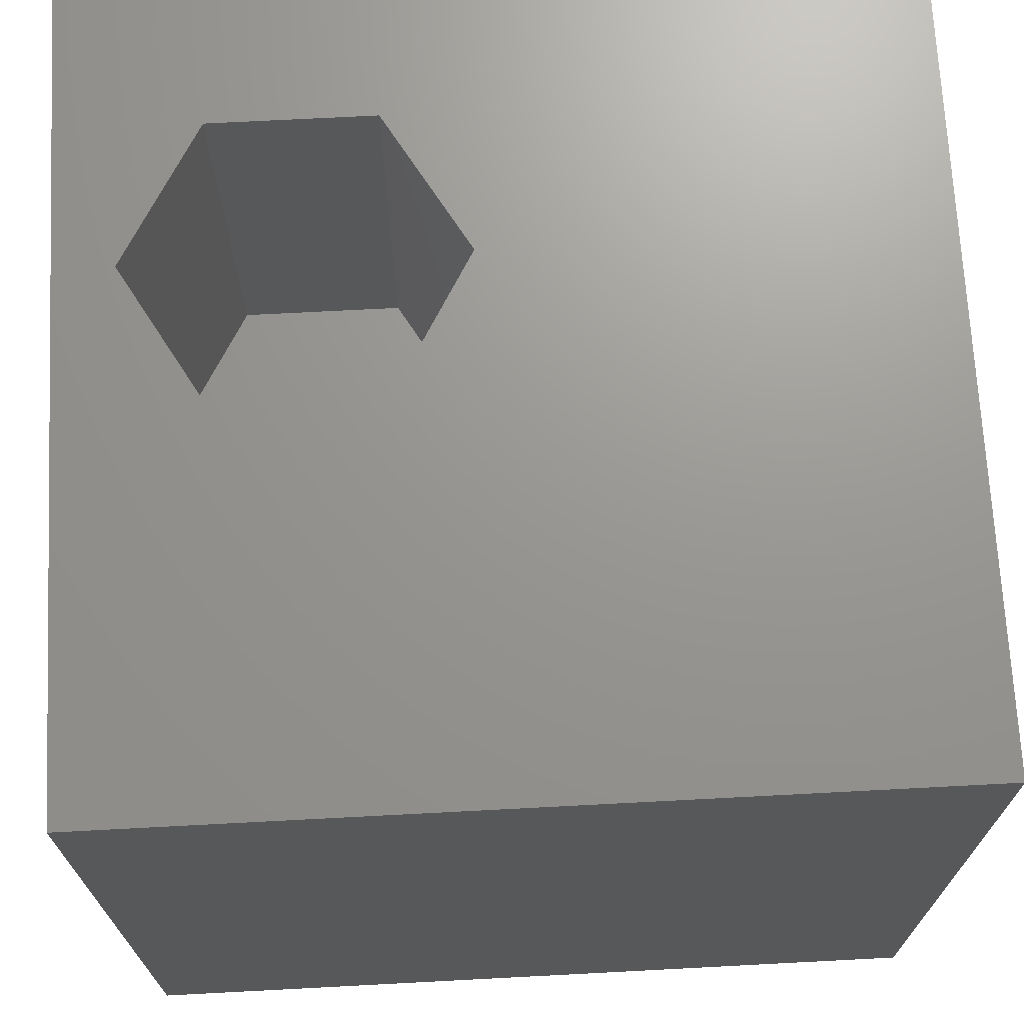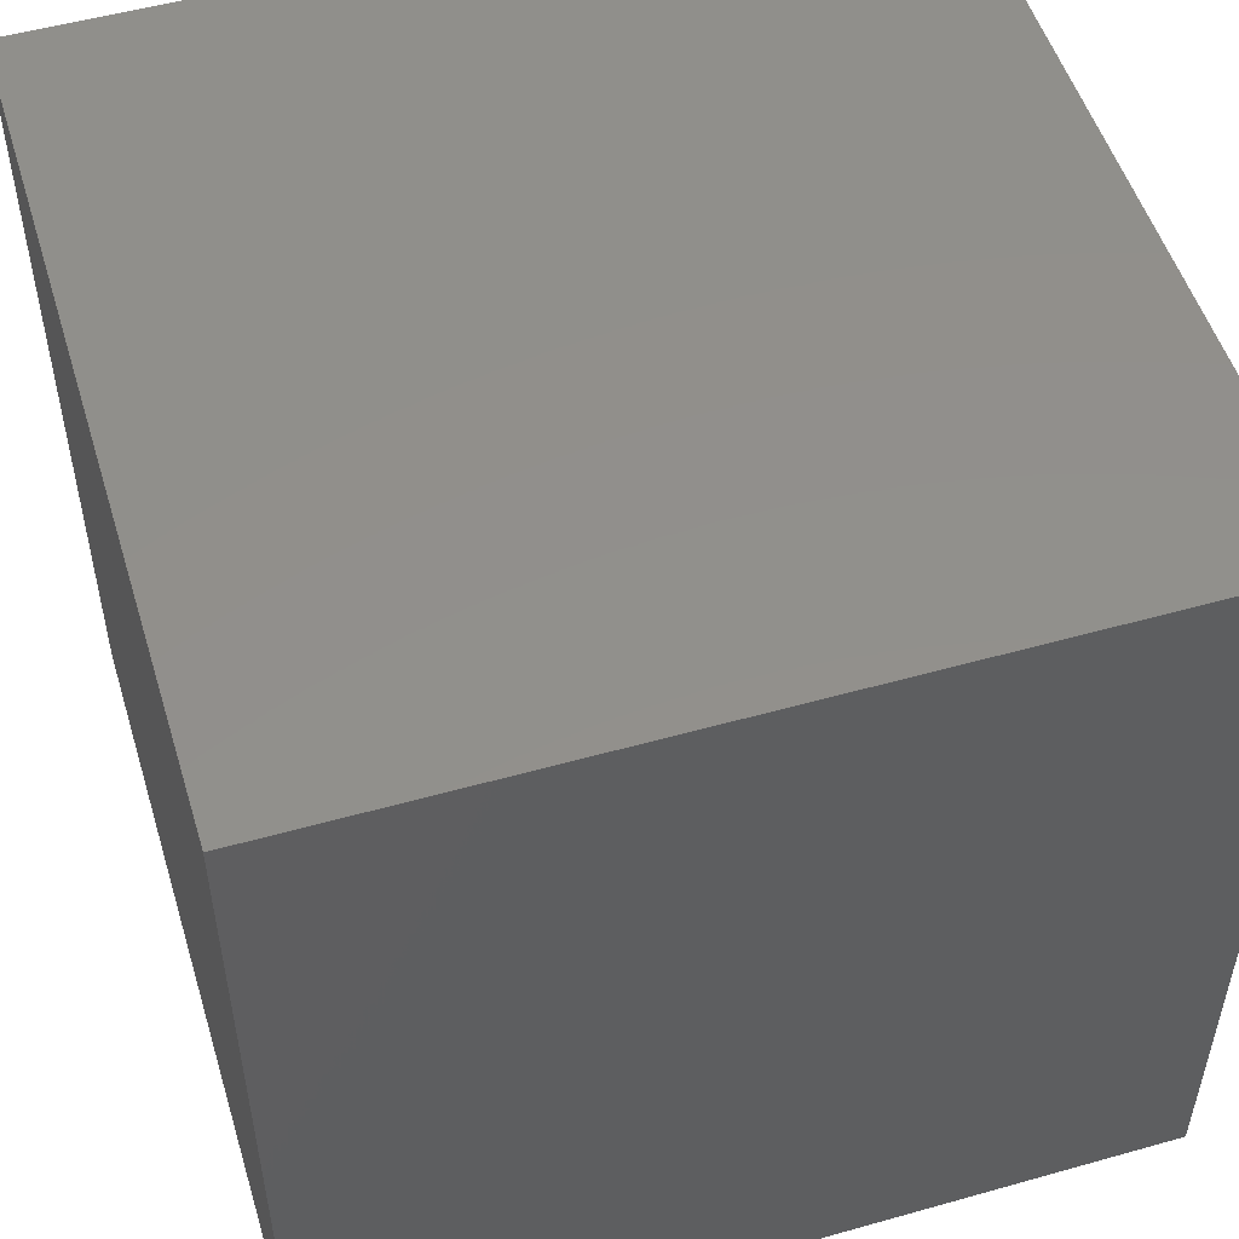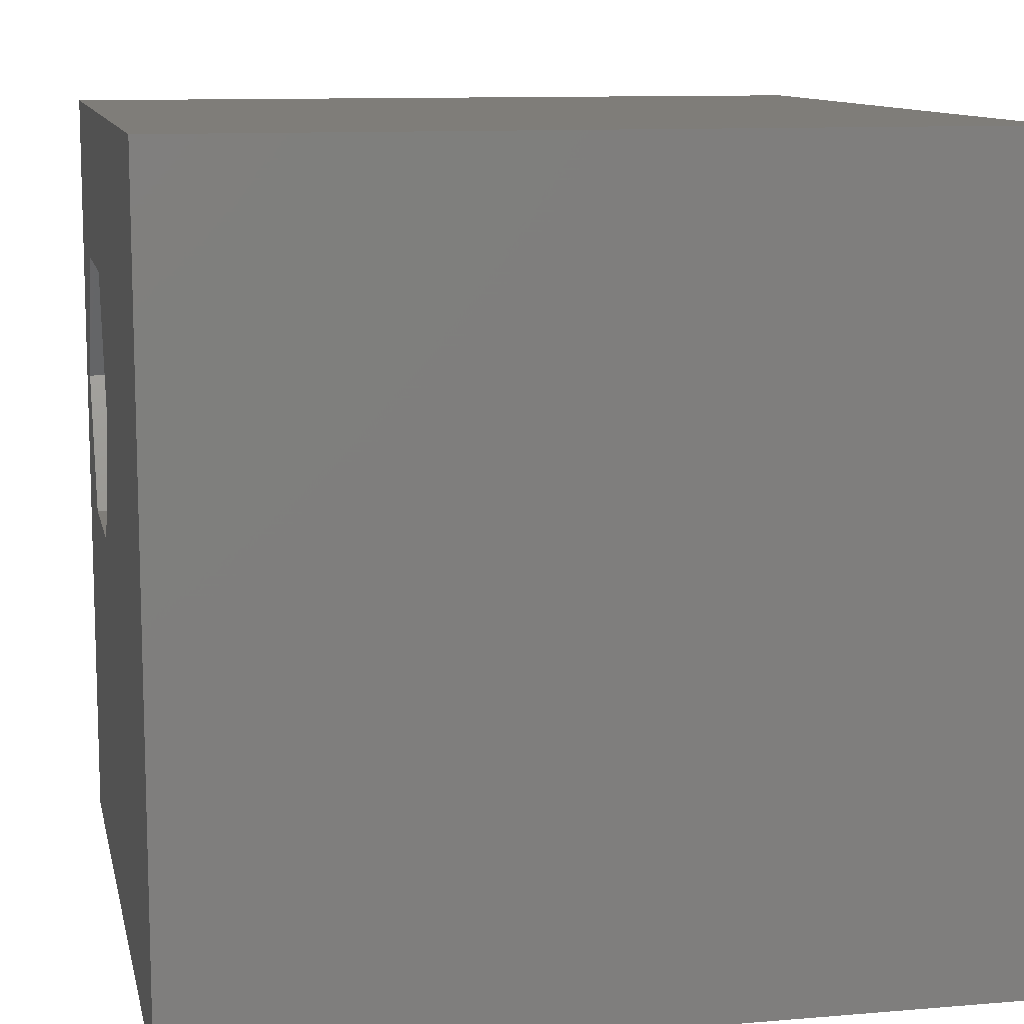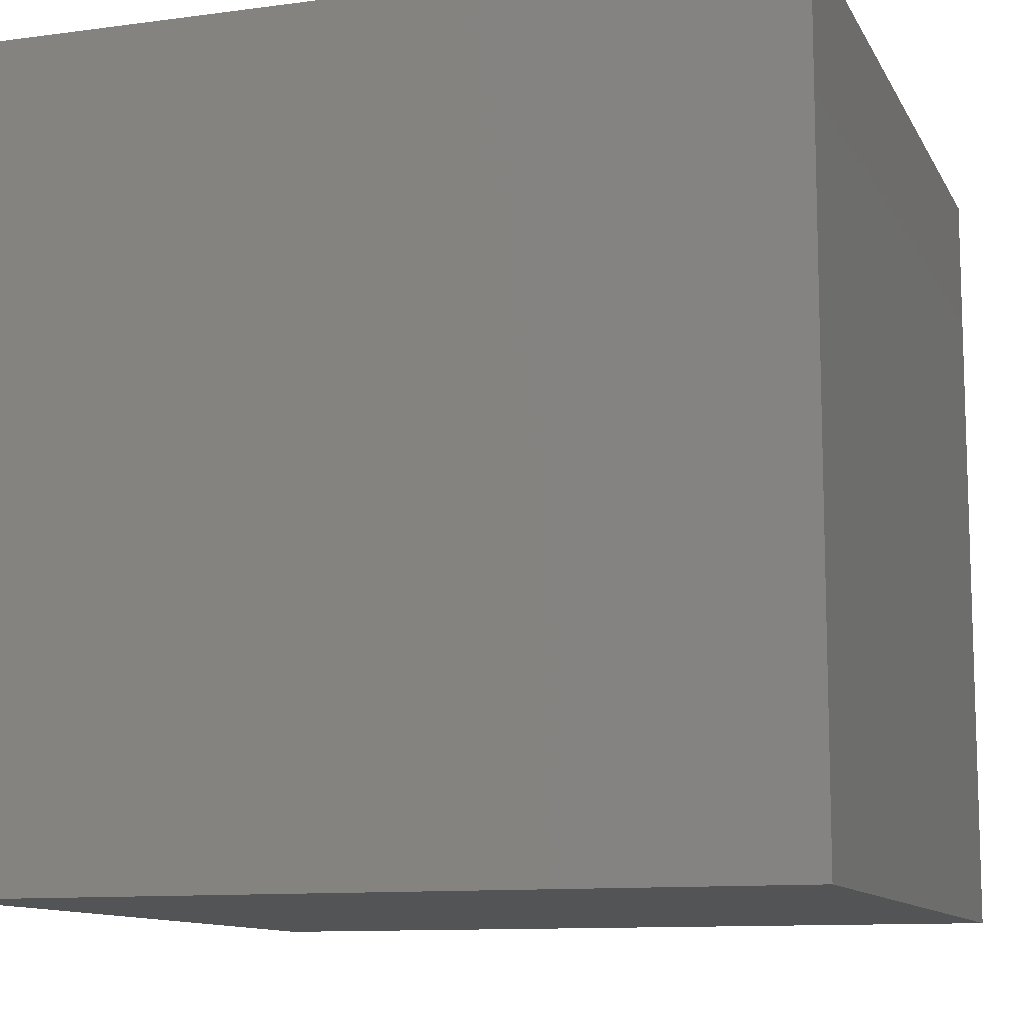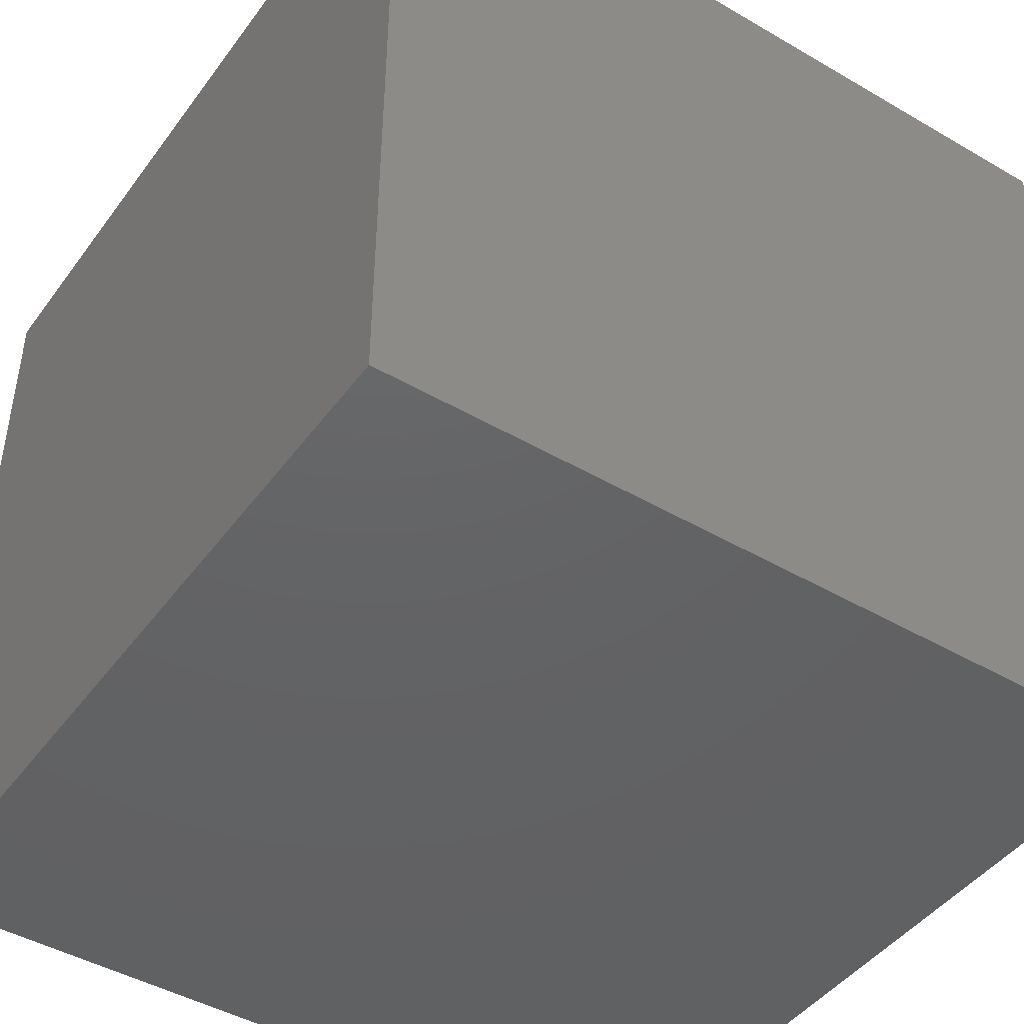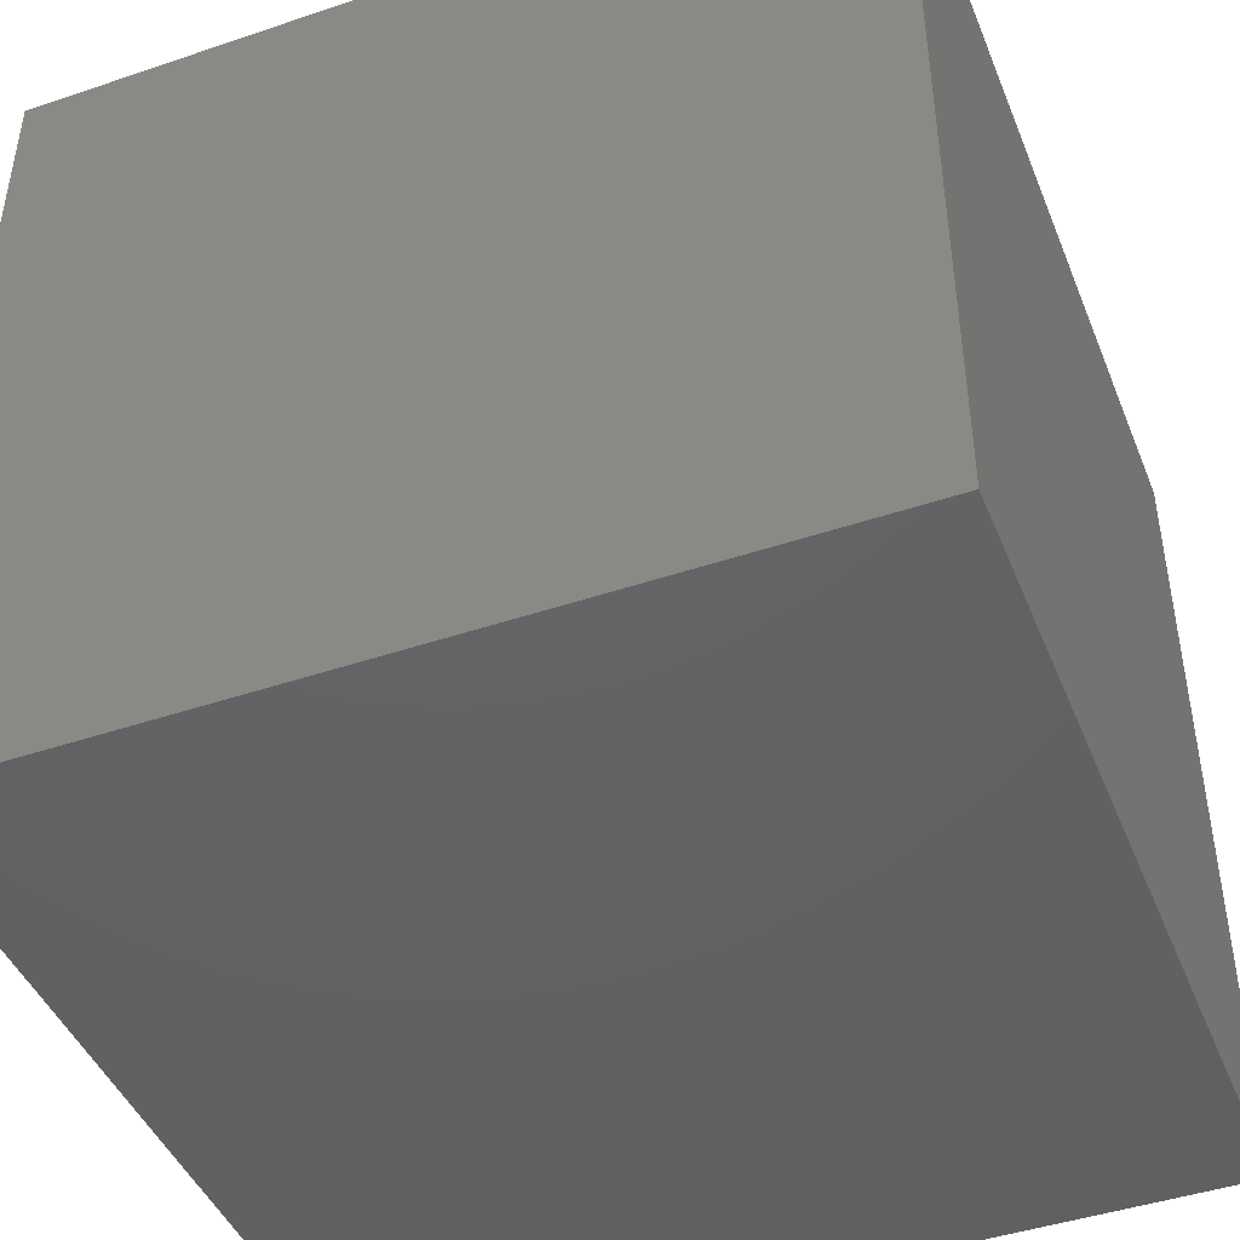
<metadata>
{"format":"stl","ext":"stl","renderer":"f3d","projection":"perspective","resolution":1024,"background":"white","views":[{"elev":70.3,"azim":-3.0,"up":"+Z"},{"elev":52.2,"azim":163.1,"up":"+Y"},{"elev":10.8,"azim":78.1,"up":"+Y"},{"elev":-11.1,"azim":108.3,"up":"+Y"},{"elev":-45.1,"azim":-124.0,"up":"+Y"},{"elev":-44.9,"azim":-68.6,"up":"+Z"}]}
</metadata>
<code>
# stl→obj: 20 verts, 36 faces
v 0 10 10
v 0 10 0
v 0 0 10
v 0 0 0
v 0.7078 6.296 10
v 1.694 8.005 10
v 3.667 8.005 10
v 10 10 10
v 4.654 6.296 10
v 10 0 10
v 3.667 4.588 10
v 1.694 4.588 10
v 10 10 0
v 10 0 0
v 0.7078 6.296 4.733
v 1.694 8.005 4.733
v 3.667 8.005 4.733
v 4.654 6.296 4.733
v 3.667 4.588 4.733
v 1.694 4.588 4.733
f 1 2 3
f 3 2 4
f 5 1 3
f 5 6 1
f 1 6 7
f 1 7 8
f 8 7 9
f 8 9 10
f 10 9 11
f 10 11 3
f 3 11 12
f 3 12 5
f 13 8 14
f 14 8 10
f 2 13 4
f 4 13 14
f 8 13 1
f 1 13 2
f 14 10 4
f 4 10 3
f 15 16 5
f 5 16 6
f 16 17 6
f 6 17 7
f 17 18 7
f 7 18 9
f 18 19 9
f 9 19 11
f 19 20 11
f 11 20 12
f 20 15 12
f 12 15 5
f 20 19 15
f 15 19 18
f 15 18 16
f 16 18 17

</code>
